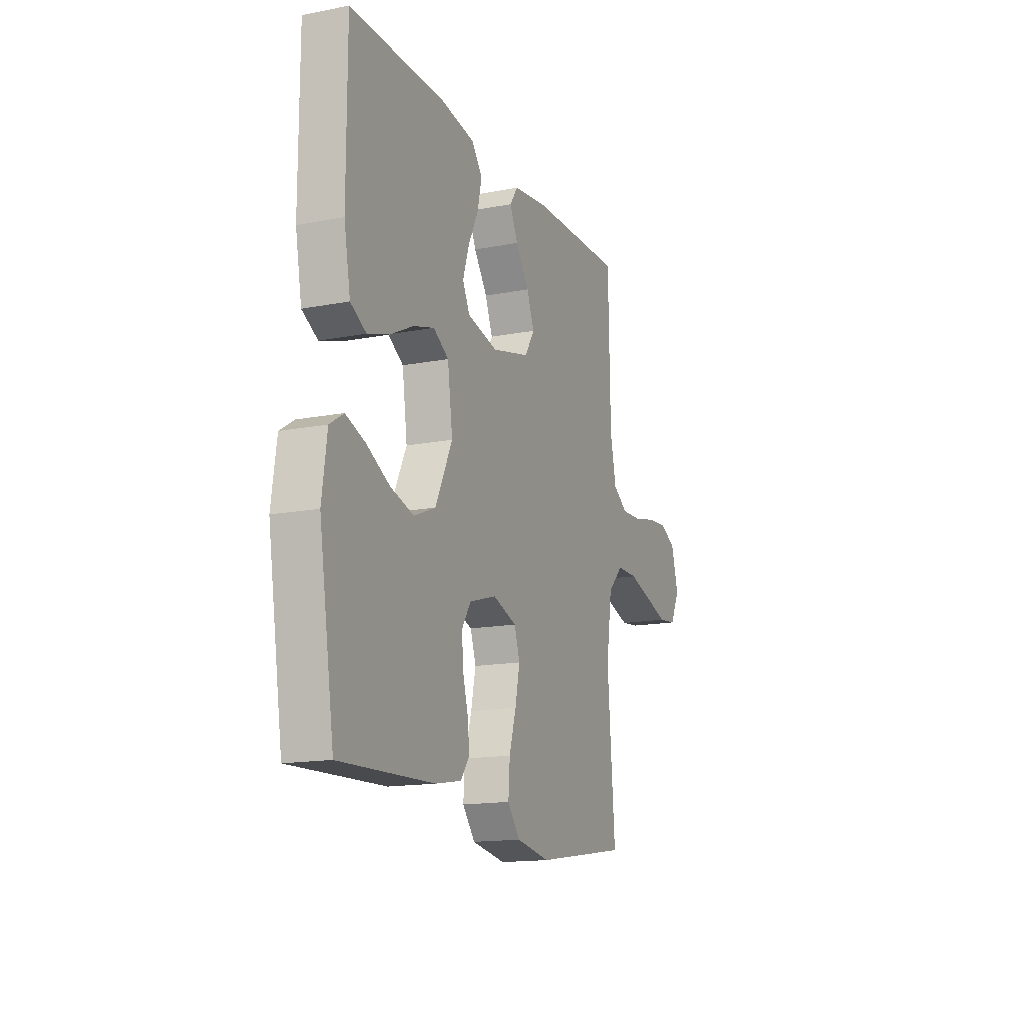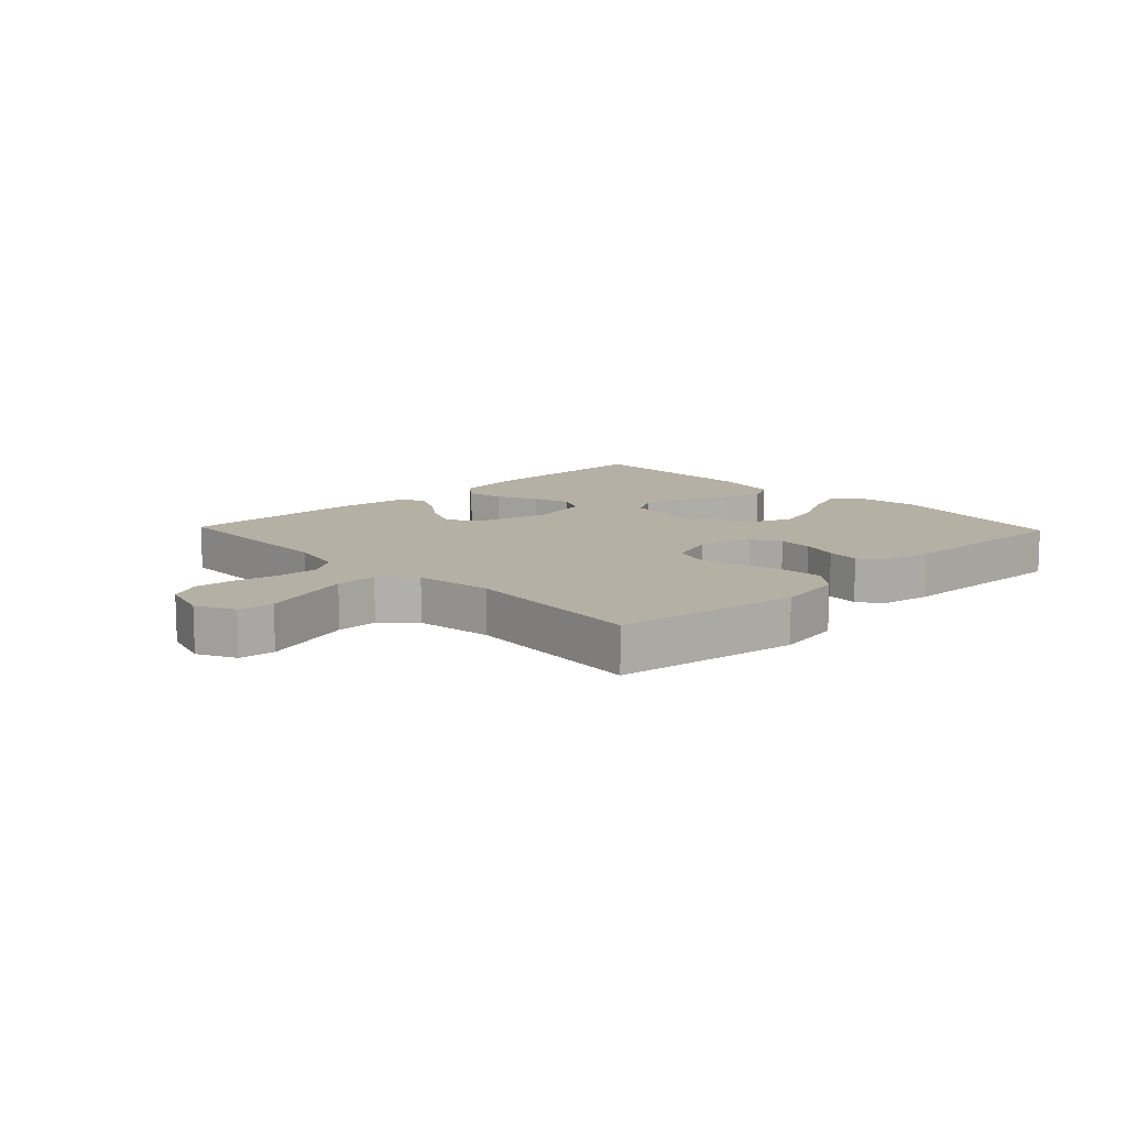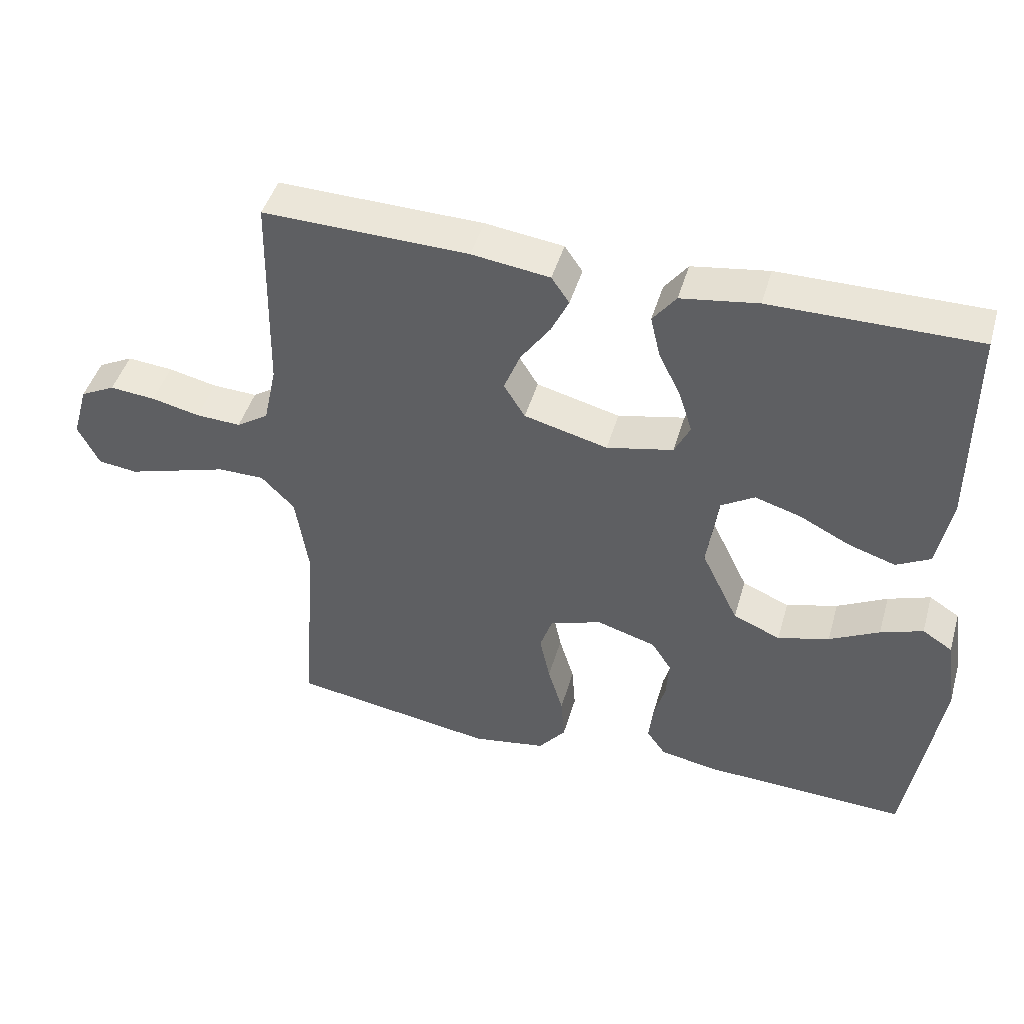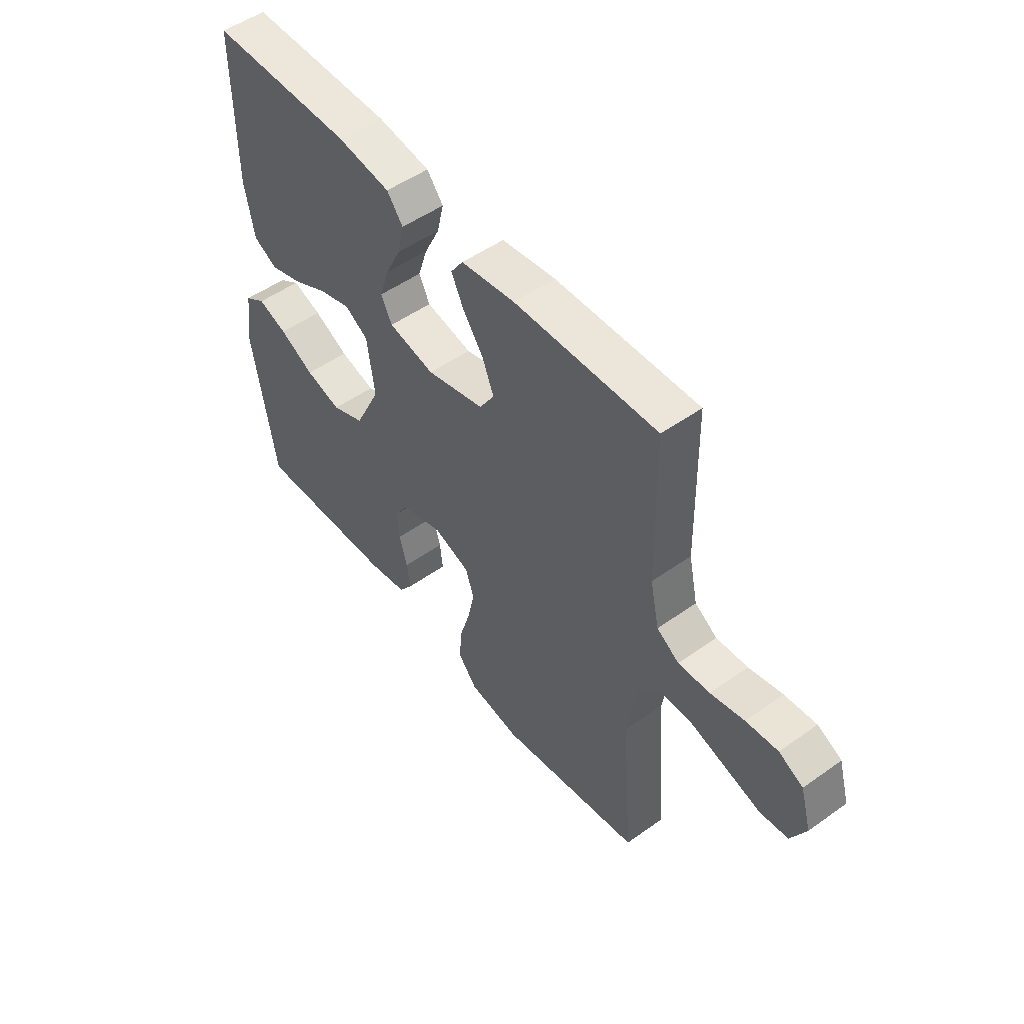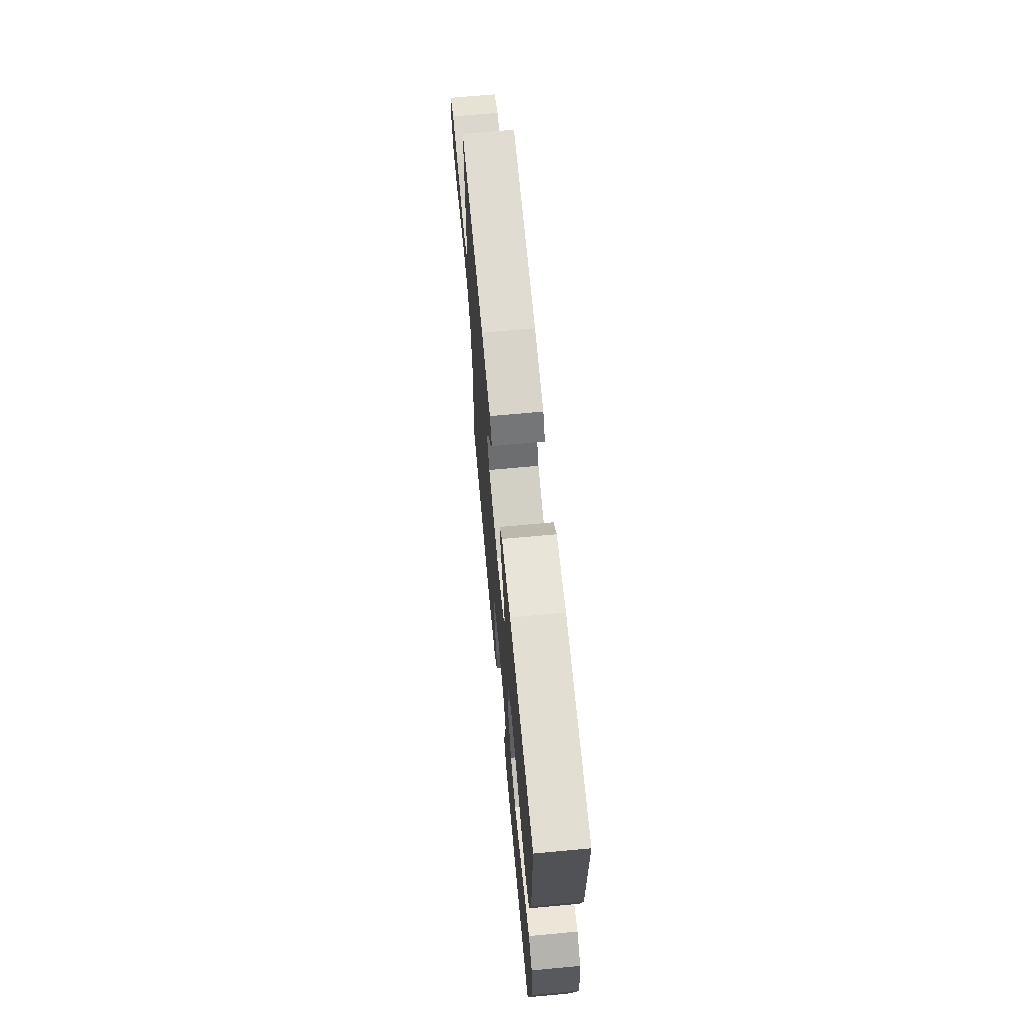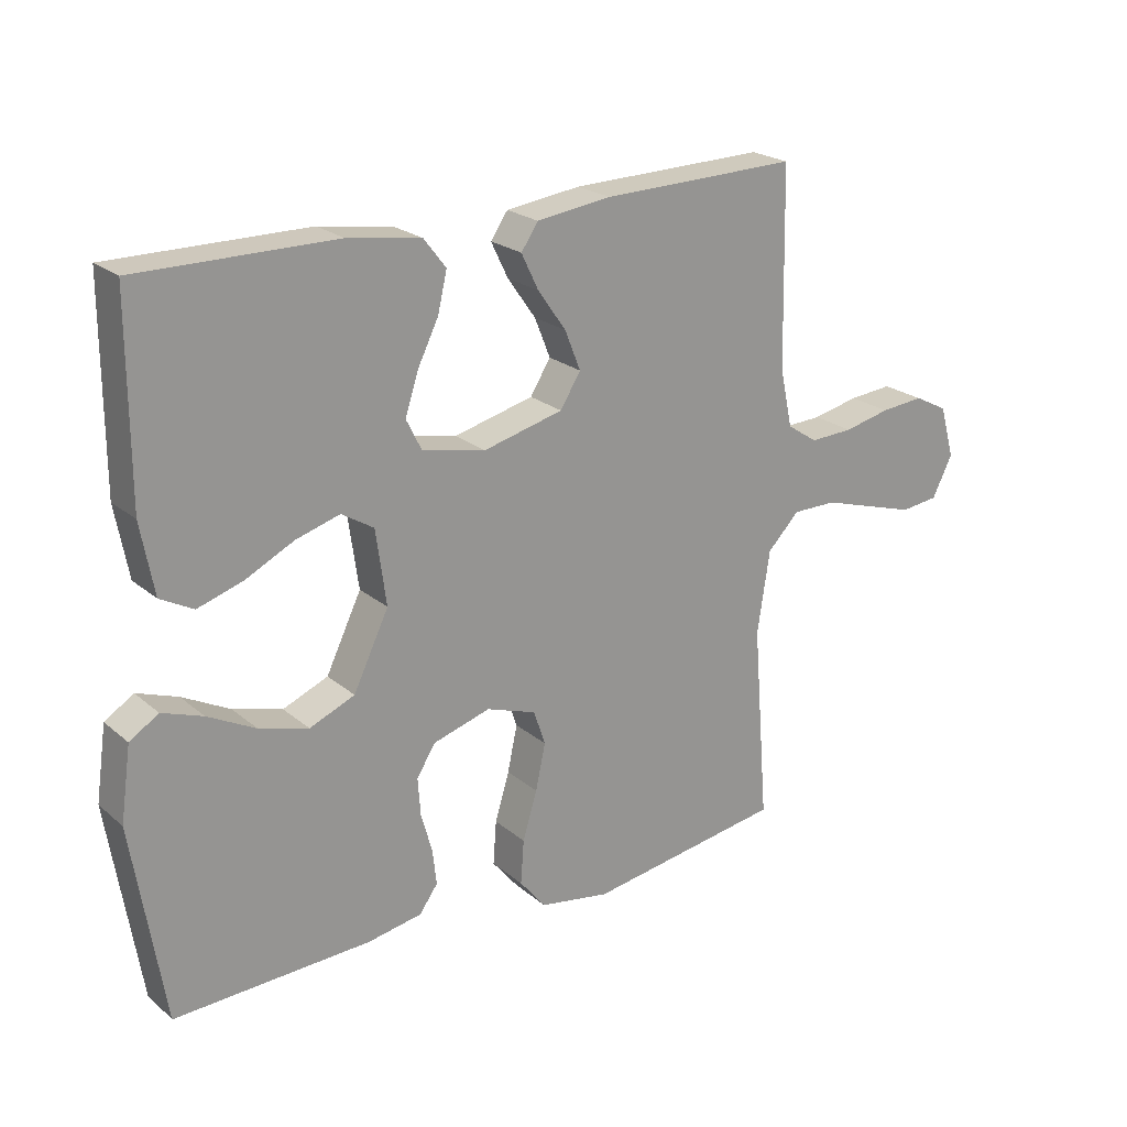
<metadata>
{"format":"obj","ext":"obj","renderer":"f3d","projection":"perspective","resolution":1024,"background":"white","views":[{"elev":-15.3,"azim":-67.7,"up":"+Z"},{"elev":11.6,"azim":136.3,"up":"+Y"},{"elev":45.4,"azim":-164.0,"up":"+Z"},{"elev":51.0,"azim":52.2,"up":"+Z"},{"elev":68.0,"azim":-95.3,"up":"+Z"},{"elev":22.3,"azim":-35.4,"up":"+Z"}]}
</metadata>
<code>
v -0.5 0.07 -0.5
v -0.548 0.07 -0.2
v -0.532 0.07 -0.088
v -0.488 0.07 -0.06
v -0.426 0.07 -0.082
v -0.353 0.07 -0.12
v -0.278 0.07 -0.141
v -0.209 0.07 -0.112
v -0.155 0.07 0
v -0.171 0.07 0.114
v -0.22 0.07 0.144
v -0.287 0.07 0.124
v -0.361 0.07 0.087
v -0.43 0.07 0.065
v -0.48 0.07 0.092
v -0.5 0.07 0.2
v -0.5 0.07 0.5
v -0.2 0.07 0.499
v -0.088 0.07 0.482
v -0.054 0.07 0.438
v -0.068 0.07 0.378
v -0.1 0.07 0.313
v -0.12 0.07 0.251
v -0.097 0.07 0.205
v 0 0.07 0.184
v 0.122 0.07 0.215
v 0.153 0.07 0.265
v 0.129 0.07 0.325
v 0.086 0.07 0.386
v 0.06 0.07 0.44
v 0.086 0.07 0.478
v 0.2 0.07 0.493
v 0.5 0.07 0.5
v 0.506 0.07 0.2
v 0.525 0.07 0.112
v 0.572 0.07 0.081
v 0.638 0.07 0.084
v 0.709 0.07 0.1
v 0.776 0.07 0.106
v 0.827 0.07 0.08
v 0.85 0.07 0
v 0.819 0.07 -0.062
v 0.761 0.07 -0.069
v 0.688 0.07 -0.047
v 0.612 0.07 -0.024
v 0.544 0.07 -0.024
v 0.495 0.07 -0.074
v 0.476 0.07 -0.2
v 0.5 0.07 -0.5
v 0.2 0.07 -0.547
v 0.092 0.07 -0.529
v 0.052 0.07 -0.48
v 0.057 0.07 -0.413
v 0.079 0.07 -0.34
v 0.094 0.07 -0.27
v 0.076 0.07 -0.217
v 0 0.07 -0.191
v -0.087 0.07 -0.217
v -0.116 0.07 -0.262
v -0.112 0.07 -0.32
v -0.095 0.07 -0.38
v -0.089 0.07 -0.434
v -0.117 0.07 -0.473
v -0.2 0.07 -0.488
v -0.5 0 -0.5
v -0.548 0 -0.2
v -0.532 0 -0.088
v -0.488 0 -0.06
v -0.426 0 -0.082
v -0.353 0 -0.12
v -0.278 0 -0.141
v -0.209 0 -0.112
v -0.155 0 0
v -0.171 0 0.114
v -0.22 0 0.144
v -0.287 0 0.124
v -0.361 0 0.087
v -0.43 0 0.065
v -0.48 0 0.092
v -0.5 0 0.2
v -0.5 0 0.5
v -0.2 0 0.499
v -0.088 0 0.482
v -0.054 0 0.438
v -0.068 0 0.378
v -0.1 0 0.313
v -0.12 0 0.251
v -0.097 0 0.205
v 0 0 0.184
v 0.122 0 0.215
v 0.153 0 0.265
v 0.129 0 0.325
v 0.086 0 0.386
v 0.06 0 0.44
v 0.086 0 0.478
v 0.2 0 0.493
v 0.5 0 0.5
v 0.506 0 0.2
v 0.525 0 0.112
v 0.572 0 0.081
v 0.638 0 0.084
v 0.709 0 0.1
v 0.776 0 0.106
v 0.827 0 0.08
v 0.85 0 0
v 0.819 0 -0.062
v 0.761 0 -0.069
v 0.688 0 -0.047
v 0.612 0 -0.024
v 0.544 0 -0.024
v 0.495 0 -0.074
v 0.476 0 -0.2
v 0.5 0 -0.5
v 0.2 0 -0.547
v 0.092 0 -0.529
v 0.052 0 -0.48
v 0.057 0 -0.413
v 0.079 0 -0.34
v 0.094 0 -0.27
v 0.076 0 -0.217
v 0 0 -0.191
v -0.087 0 -0.217
v -0.116 0 -0.262
v -0.112 0 -0.32
v -0.095 0 -0.38
v -0.089 0 -0.434
v -0.117 0 -0.473
v -0.2 0 -0.488
f 60 61 62 63
f 59 60 63 64
f 51 52 53 54
f 51 54 55
f 48 49 50 51
f 47 48 51 55
f 46 47 55 56
f 42 43 44 45
f 40 41 42 45
f 40 45 46
f 37 38 39 40
f 36 37 40 46
f 35 36 46 56
f 31 32 33 34
f 28 29 30 31
f 27 28 31 34
f 26 27 34 35
f 19 20 21 22
f 19 22 23
f 18 19 23
f 17 18 23
f 16 17 23 24
f 12 13 14 15
f 11 12 15 16
f 3 4 5 6
f 3 6 7
f 2 3 7
f 59 64 1 2
f 58 59 2 7
f 57 58 7 8
f 56 57 8 9
f 25 26 35 56
f 25 56 9 10
f 11 16 24 25
f 10 11 25
f 127 126 125 124
f 128 127 124 123
f 118 117 116 115
f 119 118 115
f 115 114 113 112
f 119 115 112 111
f 120 119 111 110
f 109 108 107 106
f 109 106 105 104
f 110 109 104
f 104 103 102 101
f 110 104 101 100
f 120 110 100 99
f 98 97 96 95
f 95 94 93 92
f 98 95 92 91
f 99 98 91 90
f 86 85 84 83
f 87 86 83
f 87 83 82
f 87 82 81
f 88 87 81 80
f 79 78 77 76
f 80 79 76 75
f 70 69 68 67
f 71 70 67
f 71 67 66
f 66 65 128 123
f 71 66 123 122
f 72 71 122 121
f 73 72 121 120
f 120 99 90 89
f 74 73 120 89
f 89 88 80 75
f 89 75 74
f 1 65 66 2
f 2 66 67 3
f 3 67 68 4
f 4 68 69 5
f 5 69 70 6
f 6 70 71 7
f 7 71 72 8
f 8 72 73 9
f 9 73 74 10
f 10 74 75 11
f 11 75 76 12
f 12 76 77 13
f 13 77 78 14
f 14 78 79 15
f 15 79 80 16
f 16 80 81 17
f 17 81 82 18
f 18 82 83 19
f 19 83 84 20
f 20 84 85 21
f 21 85 86 22
f 22 86 87 23
f 23 87 88 24
f 24 88 89 25
f 25 89 90 26
f 26 90 91 27
f 27 91 92 28
f 28 92 93 29
f 29 93 94 30
f 30 94 95 31
f 31 95 96 32
f 32 96 97 33
f 33 97 98 34
f 34 98 99 35
f 35 99 100 36
f 36 100 101 37
f 37 101 102 38
f 38 102 103 39
f 39 103 104 40
f 40 104 105 41
f 41 105 106 42
f 42 106 107 43
f 43 107 108 44
f 44 108 109 45
f 45 109 110 46
f 46 110 111 47
f 47 111 112 48
f 48 112 113 49
f 49 113 114 50
f 50 114 115 51
f 51 115 116 52
f 52 116 117 53
f 53 117 118 54
f 54 118 119 55
f 55 119 120 56
f 56 120 121 57
f 57 121 122 58
f 58 122 123 59
f 59 123 124 60
f 60 124 125 61
f 61 125 126 62
f 62 126 127 63
f 63 127 128 64
f 64 128 65 1

</code>
